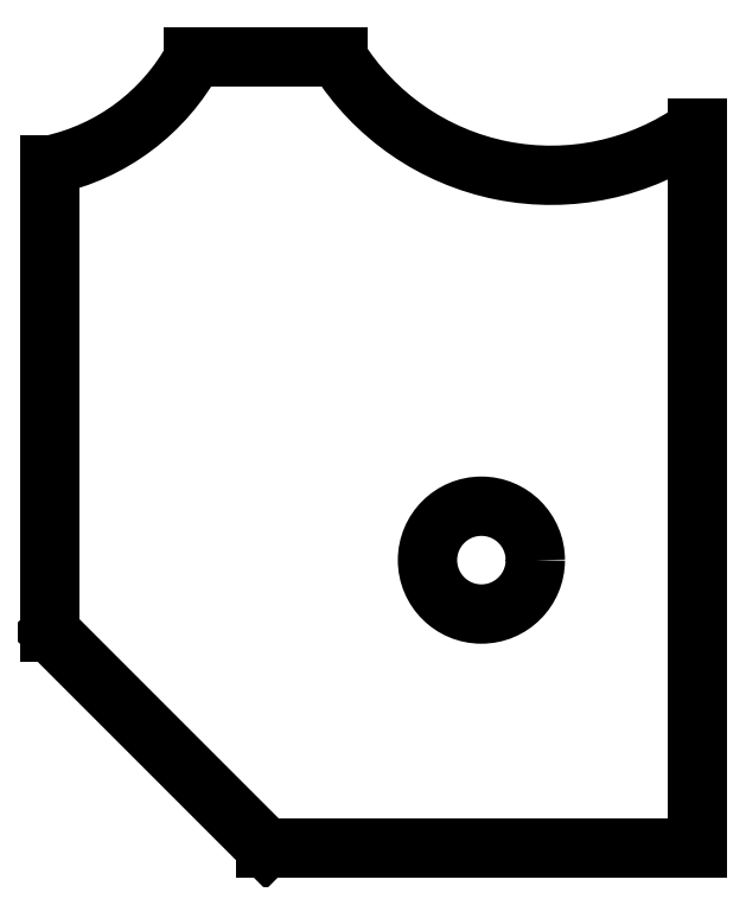
<metadata>
{"format":"dxf","ext":"dxf","renderer":"ezdxf+matplotlib","layout":"modelspace","background":"white","min_lineweight":24,"dpi":150}
</metadata>
<code>
0
SECTION
2
ENTITIES
0
LINE
8
0
10
3.125
20
2
30
0
11
3.125
21
3.251
31
0
0
LINE
8
0
10
2.437
20
2
30
0
11
2.75
21
2
31
0
0
CIRCLE
8
0
10
2.75
20
2.5
30
0.0625
40
0.09375
0
ARC
8
0
10
2.871
20
3.607
30
0
40
0.4375
50
212
51
305.5
0
LINE
8
0
10
2.5
20
3.375
30
0
11
2.437
21
3.375
31
0
0
LINE
8
0
10
2.331
20
2.044
30
0
11
2
21
2.375
31
0
0
LINE
8
0
10
2
20
3.187
30
0
11
2
21
3.187
31
0
0
ARC
8
0
10
1.921
20
3.554
30
0
40
0.375
50
282.2
51
331.6
0
LINE
8
0
10
2.312
20
3.375
30
0
11
2.25
21
3.375
31
0
0
LINE
8
0
10
2.5
20
3.375
30
0
11
2.437
21
3.375
31
0
0
LINE
8
0
10
2.437
20
2
30
0.025
11
3.125
21
2
31
0.025
0
LINE
8
0
10
2.312
20
3.375
30
0
11
2.251
21
3.375
31
0
0
LINE
8
0
10
2
20
2.375
30
0
11
2
21
3.187
31
0
0
LINE
8
0
10
2.312
20
3.375
30
0
11
2.437
21
3.375
31
0
0
LINE
8
0
10
2.375
20
2
30
0
11
2.044
21
2.331
31
0
0
LINE
8
0
10
2.375
20
2
30
0
11
2.437
21
2
31
0
0
ENDSEC
0
EOF

</code>
